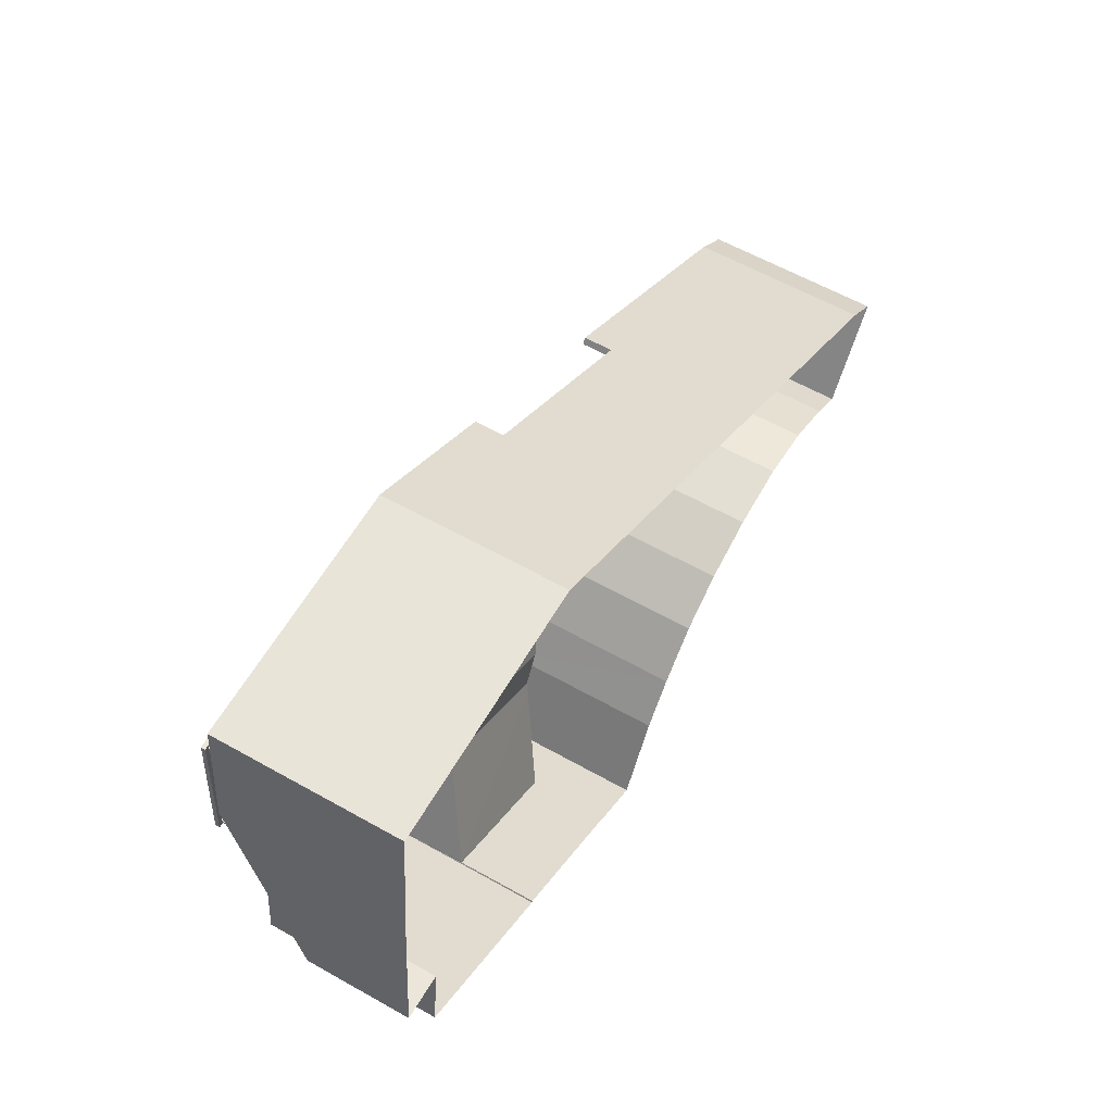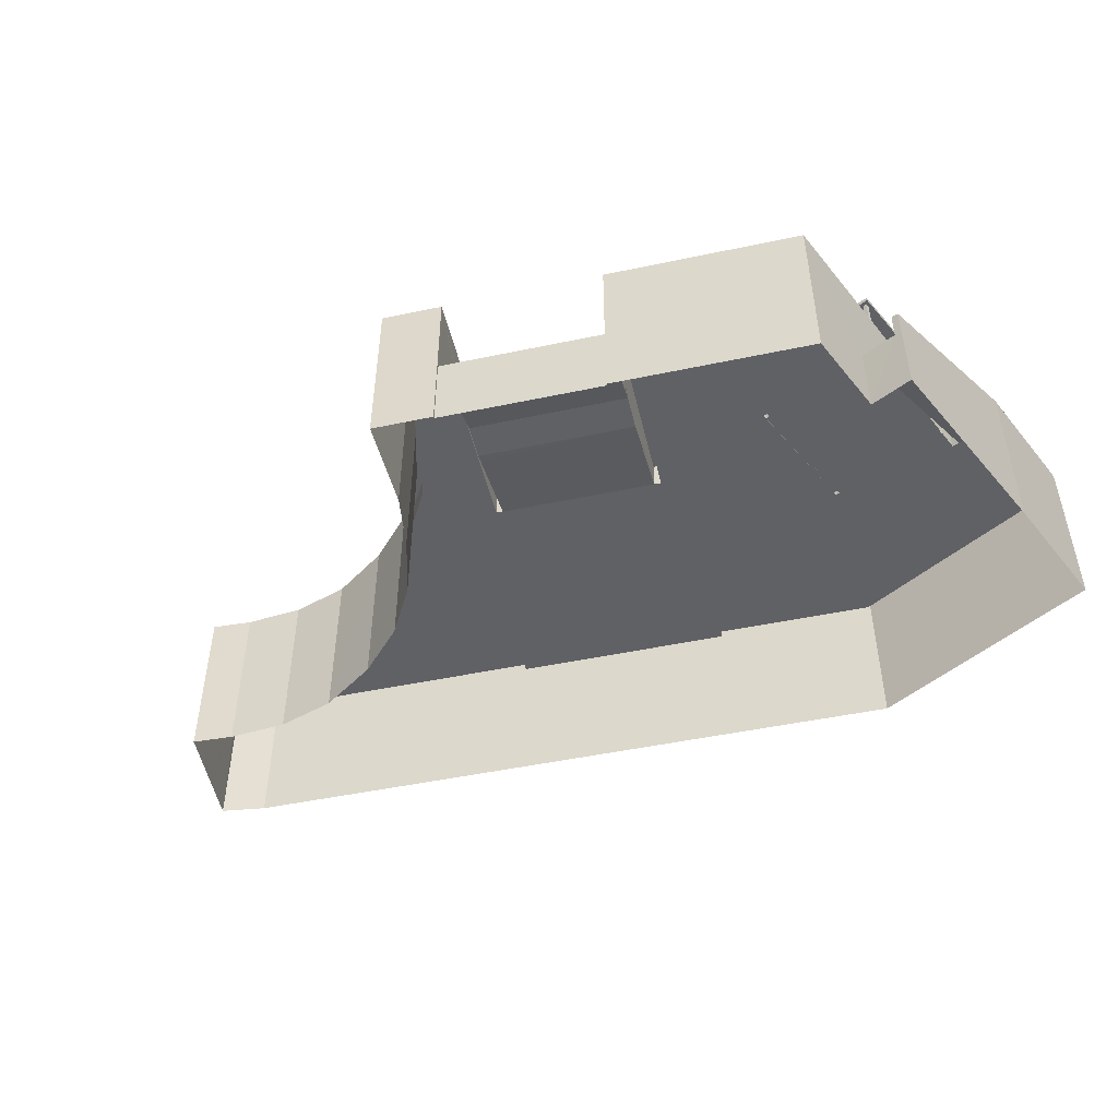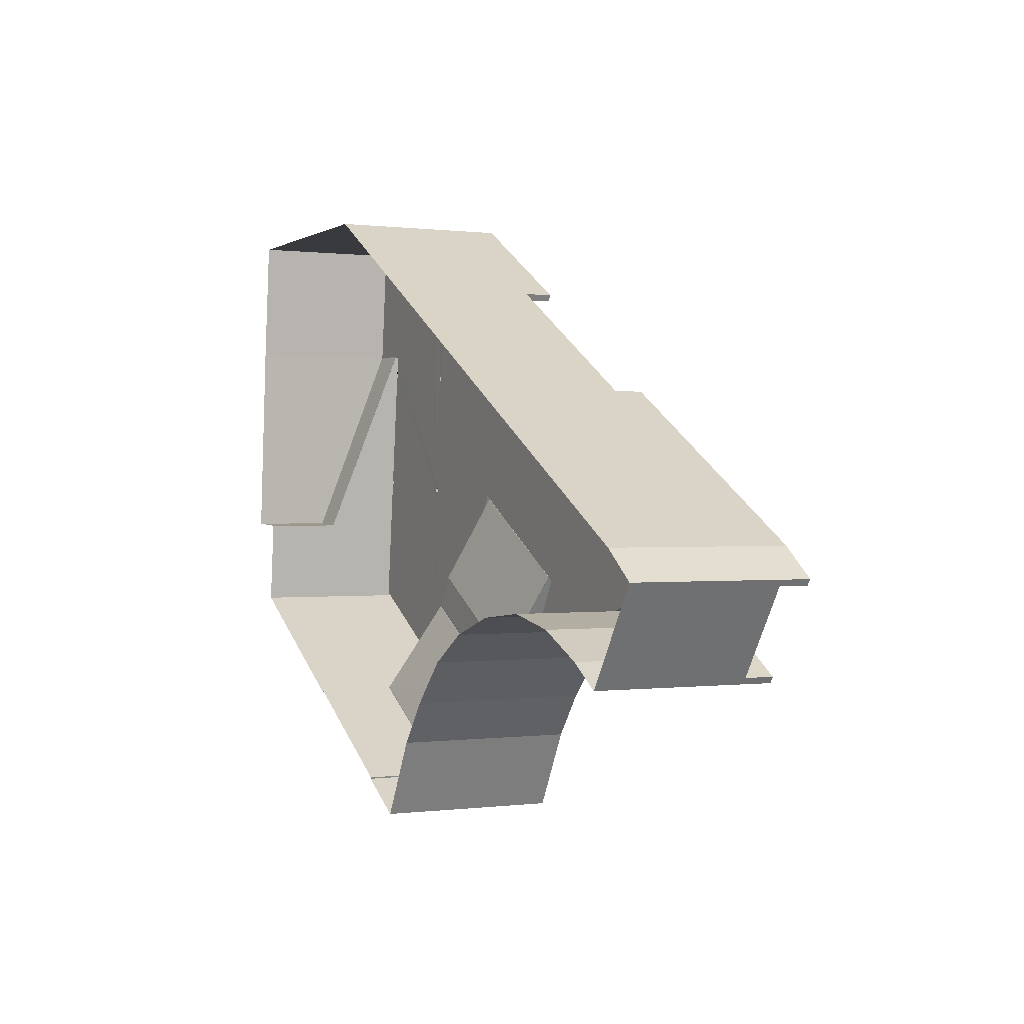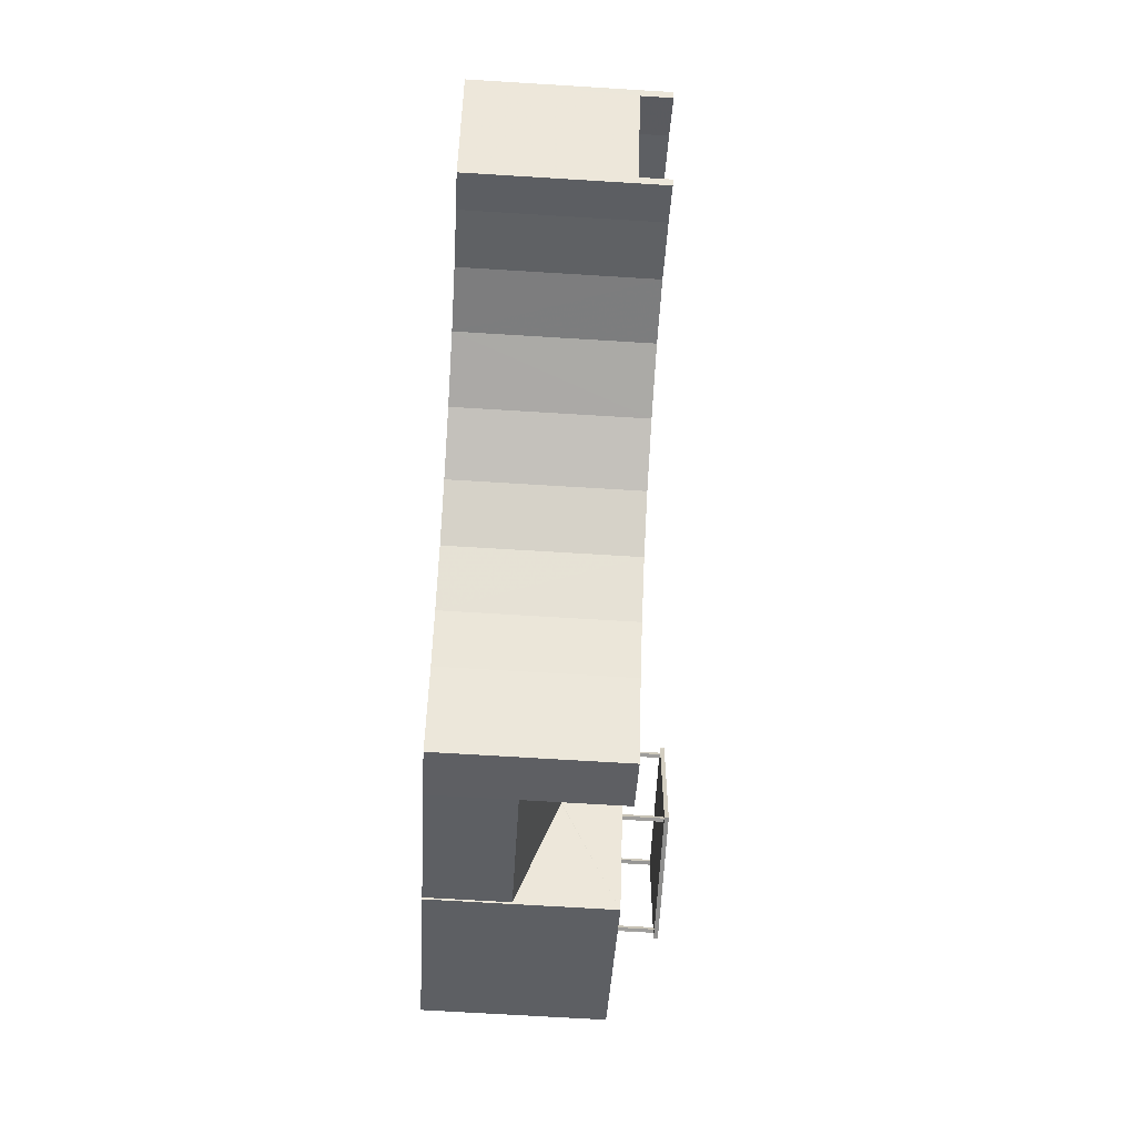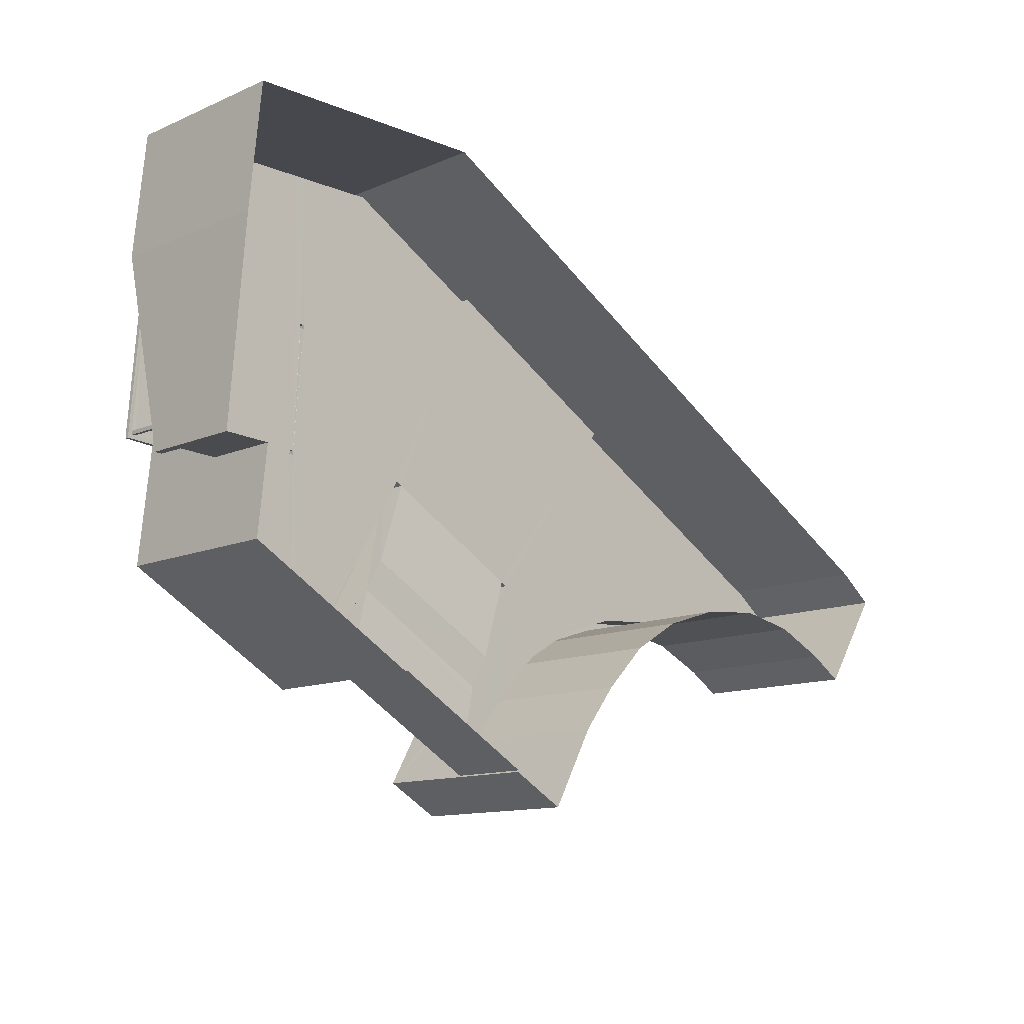
<metadata>
{"format":"obj","ext":"obj","renderer":"f3d","projection":"perspective","resolution":1024,"background":"white","views":[{"elev":59.9,"azim":120.0,"up":"+Y"},{"elev":-48.3,"azim":43.0,"up":"+Z"},{"elev":0.3,"azim":-116.1,"up":"+Y"},{"elev":-69.9,"azim":-93.5,"up":"+Y"},{"elev":-12.1,"azim":135.4,"up":"+Y"}]}
</metadata>
<code>
v -8.865e+04 -9.977e+04 3.907
v -8.864e+04 -9.977e+04 3.907
v -8.864e+04 -9.977e+04 3.907
v -8.865e+04 -9.977e+04 3.907
v -8.864e+04 -9.978e+04 3.908
v -8.864e+04 -9.977e+04 3.907
v -8.866e+04 -9.978e+04 3.908
v -8.866e+04 -9.978e+04 3.907
v -8.866e+04 -9.978e+04 3.908
v -8.867e+04 -9.978e+04 3.908
v -8.864e+04 -9.978e+04 3.908
v -8.867e+04 -9.978e+04 3.908
v -8.867e+04 -9.978e+04 3.908
v -8.864e+04 -9.978e+04 3.908
v -8.864e+04 -9.979e+04 3.908
v -8.867e+04 -9.979e+04 3.908
v -8.864e+04 -9.979e+04 3.908
v -8.865e+04 -9.979e+04 3.909
v -8.865e+04 -9.979e+04 3.908
v -8.865e+04 -9.979e+04 3.909
v -8.865e+04 -9.979e+04 3.908
v -8.865e+04 -9.979e+04 3.908
v -8.866e+04 -9.978e+04 3.908
v -8.866e+04 -9.978e+04 3.908
v -8.866e+04 -9.978e+04 3.908
v -8.864e+04 -9.978e+04 11.88
v -8.864e+04 -9.978e+04 11.88
v -8.864e+04 -9.978e+04 11.88
v -8.864e+04 -9.978e+04 11.88
v -8.864e+04 -9.978e+04 11.88
v -8.864e+04 -9.978e+04 11.88
v -8.864e+04 -9.978e+04 11.88
v -8.864e+04 -9.978e+04 11.88
v -8.864e+04 -9.977e+04 11.88
v -8.864e+04 -9.977e+04 11.88
v -8.864e+04 -9.977e+04 11.88
v -8.864e+04 -9.977e+04 11.88
v -8.864e+04 -9.977e+04 11.88
v -8.864e+04 -9.977e+04 11.88
v -8.864e+04 -9.978e+04 11.88
v -8.864e+04 -9.977e+04 11.88
v -8.864e+04 -9.977e+04 11.88
v -8.864e+04 -9.977e+04 11.88
v -8.864e+04 -9.978e+04 11.88
v -8.864e+04 -9.977e+04 11.88
v -8.864e+04 -9.977e+04 11.88
v -8.864e+04 -9.978e+04 11.88
v -8.864e+04 -9.977e+04 11.88
v -8.864e+04 -9.977e+04 11.88
v -8.864e+04 -9.978e+04 11.88
v -8.864e+04 -9.978e+04 11.88
v -8.864e+04 -9.978e+04 11.88
v -8.865e+04 -9.978e+04 8.167
v -8.865e+04 -9.979e+04 8.189
v -8.865e+04 -9.979e+04 8.167
v -8.865e+04 -9.978e+04 8.167
v -8.865e+04 -9.979e+04 10.16
v -8.865e+04 -9.979e+04 10.16
v -8.865e+04 -9.979e+04 10.16
v -8.865e+04 -9.979e+04 10.16
v -8.865e+04 -9.978e+04 10.16
v -8.865e+04 -9.979e+04 10.16
v -8.867e+04 -9.978e+04 10.16
v -8.867e+04 -9.979e+04 10.16
v -8.867e+04 -9.978e+04 10.16
v -8.866e+04 -9.978e+04 10.16
v -8.866e+04 -9.978e+04 10.16
v -8.866e+04 -9.978e+04 10.16
v -8.866e+04 -9.978e+04 10.16
v -8.865e+04 -9.979e+04 10.16
v -8.865e+04 -9.979e+04 10.16
v -8.867e+04 -9.978e+04 10.16
v -8.866e+04 -9.978e+04 10.16
v -8.865e+04 -9.978e+04 10.16
v -8.866e+04 -9.978e+04 10.16
v -8.866e+04 -9.978e+04 10.16
v -8.866e+04 -9.978e+04 10.16
v -8.866e+04 -9.978e+04 10.16
v -8.866e+04 -9.978e+04 10.16
v -8.865e+04 -9.979e+04 10.16
v -8.865e+04 -9.978e+04 8.188
v -8.865e+04 -9.978e+04 8.273
v -8.865e+04 -9.979e+04 8.191
v -8.865e+04 -9.978e+04 9.112
v -8.865e+04 -9.977e+04 10.15
v -8.865e+04 -9.977e+04 10.15
v -8.865e+04 -9.977e+04 10.15
v -8.865e+04 -9.977e+04 10.15
v -8.864e+04 -9.977e+04 10.15
v -8.864e+04 -9.977e+04 10.15
v -8.864e+04 -9.977e+04 10.15
v -8.864e+04 -9.977e+04 10.15
v -8.864e+04 -9.977e+04 10.15
v -8.864e+04 -9.977e+04 10.15
v -8.864e+04 -9.977e+04 10.15
v -8.864e+04 -9.977e+04 10.15
v -8.864e+04 -9.977e+04 9.155
v -8.864e+04 -9.977e+04 9.155
v -8.864e+04 -9.977e+04 9.155
v -8.864e+04 -9.977e+04 9.155
v -8.864e+04 -9.977e+04 9.155
v -8.864e+04 -9.977e+04 9.155
v -8.864e+04 -9.977e+04 9.155
v -8.864e+04 -9.977e+04 9.155
v -8.864e+04 -9.978e+04 9.155
v -8.864e+04 -9.977e+04 9.155
v -8.864e+04 -9.977e+04 9.155
v -8.864e+04 -9.978e+04 9.155
v -8.864e+04 -9.978e+04 9.155
v -8.864e+04 -9.978e+04 9.156
v -8.864e+04 -9.978e+04 9.155
v -8.864e+04 -9.979e+04 9.156
v -8.864e+04 -9.978e+04 9.155
v -8.864e+04 -9.977e+04 9.155
v -8.864e+04 -9.978e+04 9.155
v -8.864e+04 -9.978e+04 9.155
v -8.864e+04 -9.978e+04 9.155
v -8.864e+04 -9.977e+04 9.155
v -8.864e+04 -9.978e+04 9.155
v -8.864e+04 -9.977e+04 9.155
v -8.864e+04 -9.977e+04 9.155
v -8.864e+04 -9.978e+04 6.585
v -8.864e+04 -9.978e+04 6.587
v -8.864e+04 -9.977e+04 9.147
v -8.864e+04 -9.977e+04 9.152
v -8.864e+04 -9.977e+04 9.155
v -8.864e+04 -9.977e+04 9.16
v -8.864e+04 -9.979e+04 9.156
v -8.865e+04 -9.978e+04 9.155
v -8.864e+04 -9.979e+04 9.156
v -8.865e+04 -9.979e+04 9.156
v -8.865e+04 -9.979e+04 9.156
v -8.865e+04 -9.979e+04 9.156
v -8.864e+04 -9.977e+04 9.155
v -8.864e+04 -9.977e+04 9.155
v -8.865e+04 -9.977e+04 9.155
v -8.864e+04 -9.977e+04 9.155
v -8.865e+04 -9.977e+04 9.155
v -8.865e+04 -9.978e+04 9.155
v -8.865e+04 -9.978e+04 9.156
v -8.867e+04 -9.978e+04 9.156
v -8.867e+04 -9.978e+04 9.156
v -8.867e+04 -9.978e+04 9.156
v -8.865e+04 -9.977e+04 9.155
v -8.866e+04 -9.978e+04 9.155
v -8.865e+04 -9.978e+04 9.156
v -8.866e+04 -9.978e+04 9.155
v -8.865e+04 -9.979e+04 9.156
v -8.867e+04 -9.978e+04 9.156
v -8.866e+04 -9.978e+04 9.156
v -8.866e+04 -9.978e+04 9.156
v -8.866e+04 -9.978e+04 9.156
v -8.866e+04 -9.978e+04 9.156
v -8.866e+04 -9.978e+04 9.156
v -8.864e+04 -9.978e+04 7.587
v -8.864e+04 -9.977e+04 10.15
v -8.864e+04 -9.978e+04 7.587
v -8.864e+04 -9.977e+04 10.15
v -8.864e+04 -9.977e+04 10.15
v -8.864e+04 -9.977e+04 10.16
v -8.864e+04 -9.977e+04 9.155
v -8.864e+04 -9.977e+04 9.155
v -8.864e+04 -9.978e+04 12.03
v -8.864e+04 -9.978e+04 12.03
v -8.864e+04 -9.977e+04 12.03
v -8.864e+04 -9.977e+04 12.03
v -8.867e+04 -9.978e+04 10.16
v -8.867e+04 -9.978e+04 10.16
v -8.867e+04 -9.978e+04 10.16
v -8.867e+04 -9.978e+04 10.16
v -8.866e+04 -9.978e+04 10.16
v -8.866e+04 -9.978e+04 10.16
v -8.865e+04 -9.978e+04 9.149
v -8.865e+04 -9.978e+04 9.147
v -8.864e+04 -9.979e+04 6.757
v -8.865e+04 -9.979e+04 8.04
v -8.865e+04 -9.979e+04 6.746
v -8.864e+04 -9.979e+04 6.745
v -8.864e+04 -9.977e+04 10.15
v -8.864e+04 -9.977e+04 10.15
v -8.864e+04 -9.977e+04 10.16
v -8.864e+04 -9.978e+04 10.16
v -8.864e+04 -9.978e+04 10.16
v -8.864e+04 -9.979e+04 10.16
v -8.864e+04 -9.979e+04 10.16
v -8.865e+04 -9.978e+04 10.16
v -8.865e+04 -9.978e+04 10.16
v -8.864e+04 -9.977e+04 10.16
v -8.864e+04 -9.977e+04 10.16
v -8.864e+04 -9.978e+04 10.16
v -8.864e+04 -9.977e+04 10.16
v -8.864e+04 -9.978e+04 10.16
v -8.864e+04 -9.978e+04 10.16
f 1 2 3
f 4 1 5
f 2 6 3
f 7 8 4
f 9 10 8
f 5 3 11
f 12 13 10
f 14 15 5
f 16 13 12
f 17 15 14
f 18 19 20
f 18 21 19
f 19 21 15
f 15 21 22
f 23 8 24
f 25 12 10
f 15 22 7
f 24 8 7
f 9 8 23
f 25 10 9
f 1 3 5
f 15 4 5
f 15 7 4
f 26 27 28
f 27 29 28
f 28 29 30
f 31 30 32
f 30 29 33
f 30 33 32
f 34 35 36
f 37 38 39
f 30 38 37
f 35 40 41
f 27 26 40
f 42 41 43
f 44 28 30
f 45 34 36
f 43 30 37
f 35 41 46
f 26 47 40
f 48 35 46
f 41 47 44
f 36 35 48
f 47 41 40
f 41 30 43
f 44 30 41
f 45 46 41
f 42 34 41
f 34 45 41
f 49 34 42
f 38 49 39
f 49 42 39
f 50 51 29
f 29 51 33
f 52 31 32
f 52 50 31
f 52 51 50
f 53 54 55
f 56 53 55
f 57 58 59
f 60 58 61
f 62 57 59
f 63 64 65
f 66 67 68
f 66 68 69
f 70 71 62
f 72 63 65
f 67 72 73
f 60 61 74
f 75 76 69
f 76 77 78
f 79 75 69
f 72 65 73
f 77 70 78
f 71 70 77
f 77 76 75
f 68 79 69
f 67 73 68
f 80 70 62
f 59 58 60
f 80 62 59
f 81 82 83
f 81 84 82
f 85 86 87
f 85 87 88
f 88 89 90
f 91 92 93
f 90 89 93
f 91 94 92
f 89 95 96
f 88 87 89
f 89 96 91
f 89 91 93
f 97 98 99
f 100 97 101
f 102 103 104
f 98 105 99
f 104 106 107
f 108 109 110
f 111 112 110
f 113 112 111
f 99 106 101
f 114 105 115
f 116 117 118
f 119 115 111
f 116 115 119
f 116 118 114
f 107 102 104
f 109 119 110
f 120 99 114
f 99 120 121
f 107 106 99
f 97 99 101
f 99 105 114
f 110 119 111
f 115 116 114
f 122 123 124
f 125 122 124
f 126 127 106
f 104 126 106
f 128 129 130
f 131 132 133
f 134 135 136
f 137 134 138
f 129 128 137
f 138 139 129
f 138 140 139
f 141 142 143
f 138 144 145
f 134 136 138
f 146 140 147
f 133 146 131
f 131 146 148
f 141 149 142
f 147 149 150
f 138 145 147
f 151 146 152
f 153 149 141
f 148 146 154
f 154 146 151
f 150 149 153
f 147 150 152
f 138 129 137
f 140 138 147
f 152 146 147
f 155 156 157
f 158 159 157
f 156 158 157
f 81 83 54
f 53 81 54
f 94 91 160
f 137 128 113
f 128 112 113
f 161 135 134
f 98 135 161
f 105 162 137
f 161 162 105
f 98 161 105
f 105 137 113
f 163 164 165
f 166 163 165
f 95 92 94
f 96 95 94
f 167 168 169
f 167 169 170
f 169 171 170
f 169 172 171
f 84 173 82
f 84 174 173
f 175 176 177
f 178 175 177
f 56 55 176
f 175 56 176
f 179 180 181
f 182 179 183
f 184 182 185
f 186 185 187
f 185 186 184
f 188 189 190
f 179 181 191
f 179 191 188
f 183 188 190
f 182 183 192
f 182 192 193
f 182 193 185
f 183 179 188
f 172 147 145
f 171 172 145
f 103 126 104
f 92 159 158
f 103 159 126
f 97 126 89
f 97 100 126
f 126 95 89
f 92 95 159
f 159 95 126
f 76 154 151
f 76 78 154
f 9 73 25
f 9 68 73
f 125 102 107
f 125 124 102
f 119 44 116
f 119 28 44
f 59 132 131
f 80 59 131
f 172 149 147
f 172 169 149
f 60 74 146
f 133 60 146
f 30 31 163
f 166 38 30
f 31 50 163
f 49 38 166
f 166 30 163
f 62 71 22
f 21 62 22
f 130 185 128
f 128 185 112
f 112 193 110
f 112 185 193
f 91 96 160
f 33 51 111
f 115 33 111
f 43 161 42
f 43 162 161
f 169 142 149
f 169 168 142
f 114 36 120
f 114 45 36
f 86 144 138
f 86 85 144
f 70 148 154
f 78 70 154
f 173 140 82
f 140 61 82
f 19 177 20
f 82 61 58
f 83 82 54
f 20 177 58
f 54 82 55
f 176 55 58
f 177 176 58
f 55 82 58
f 22 77 7
f 22 71 77
f 97 89 98
f 135 98 87
f 135 87 136
f 98 89 87
f 2 1 88
f 90 2 88
f 137 162 43
f 37 137 43
f 111 52 113
f 111 51 52
f 168 167 142
f 64 143 16
f 167 13 142
f 63 143 64
f 142 13 16
f 143 142 16
f 155 11 3
f 156 155 3
f 105 33 115
f 105 32 33
f 159 102 157
f 123 157 124
f 103 102 159
f 157 102 124
f 161 39 42
f 161 134 39
f 59 60 133
f 132 59 133
f 90 6 2
f 90 93 6
f 26 28 119
f 109 26 119
f 79 68 9
f 23 79 9
f 35 165 164
f 40 35 164
f 118 117 190
f 189 118 190
f 67 153 141
f 72 67 141
f 117 116 190
f 183 190 47
f 47 190 44
f 190 116 44
f 52 32 105
f 113 52 105
f 18 57 62
f 21 18 62
f 178 177 19
f 15 178 19
f 65 64 16
f 12 65 16
f 96 94 160
f 122 5 123
f 5 11 123
f 123 155 157
f 123 11 155
f 182 184 17
f 14 182 17
f 24 79 23
f 24 75 79
f 180 179 107
f 99 180 107
f 125 107 122
f 107 179 122
f 5 122 14
f 122 179 182
f 14 122 182
f 173 139 140
f 173 174 139
f 121 120 181
f 191 181 48
f 48 181 36
f 181 120 36
f 146 61 140
f 146 74 61
f 77 75 24
f 7 77 24
f 69 151 152
f 69 76 151
f 166 165 34
f 166 34 49
f 165 35 34
f 101 106 127
f 193 108 110
f 193 192 108
f 191 48 46
f 188 191 46
f 63 141 143
f 63 72 141
f 39 137 37
f 39 134 137
f 186 187 129
f 139 186 129
f 69 152 150
f 66 69 150
f 121 180 99
f 121 181 180
f 186 139 84
f 139 174 84
f 186 53 184
f 178 17 184
f 178 15 17
f 186 84 81
f 186 81 53
f 53 56 184
f 56 175 184
f 175 178 184
f 85 88 144
f 144 1 4
f 144 88 1
f 109 192 26
f 26 192 47
f 109 108 192
f 47 192 183
f 187 185 130
f 129 187 130
f 171 145 170
f 170 145 10
f 145 8 10
f 58 57 18
f 20 58 18
f 144 4 8
f 145 144 8
f 29 27 164
f 50 29 163
f 27 40 164
f 29 164 163
f 86 138 136
f 87 86 136
f 66 150 153
f 67 66 153
f 80 131 148
f 70 80 148
f 126 101 127
f 126 100 101
f 114 189 45
f 45 189 46
f 114 118 189
f 46 189 188
f 13 170 10
f 13 167 170
f 3 6 156
f 158 156 92
f 92 156 93
f 156 6 93
f 73 65 12
f 25 73 12

</code>
